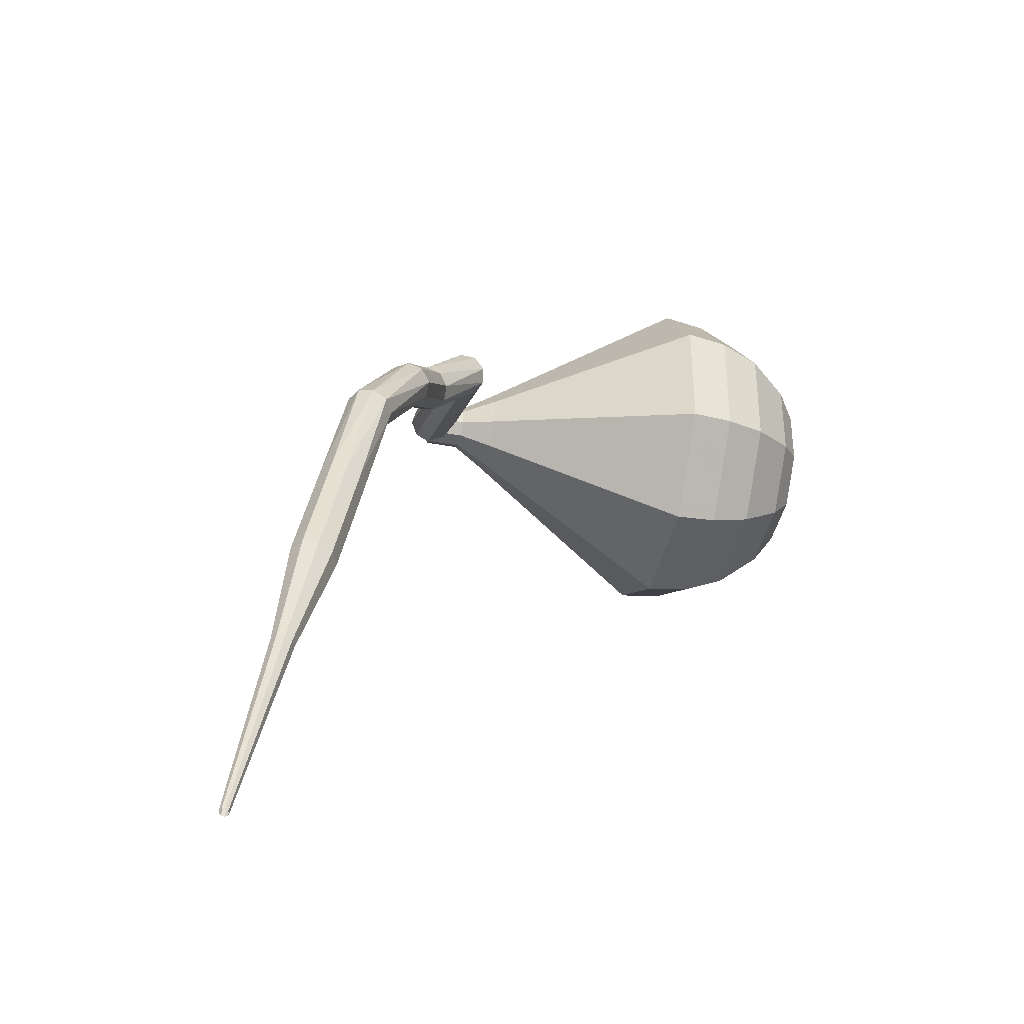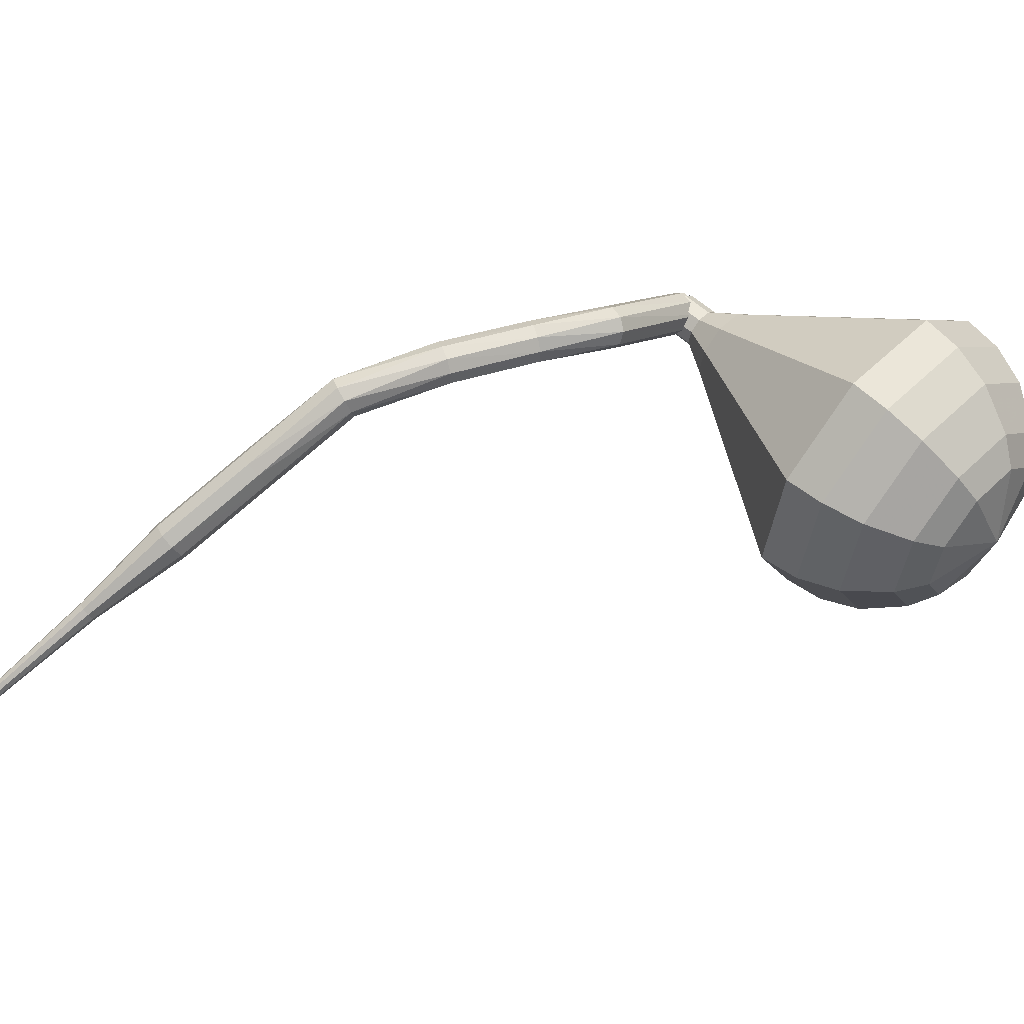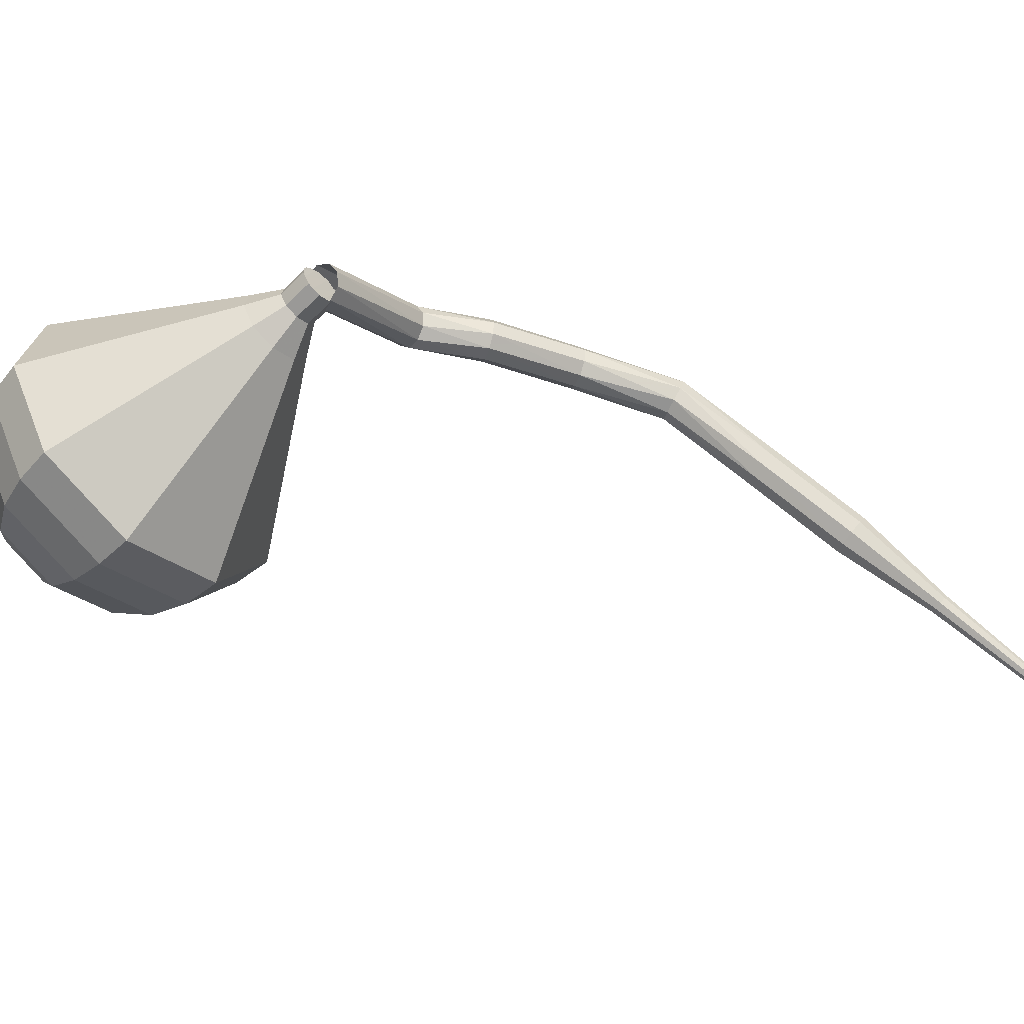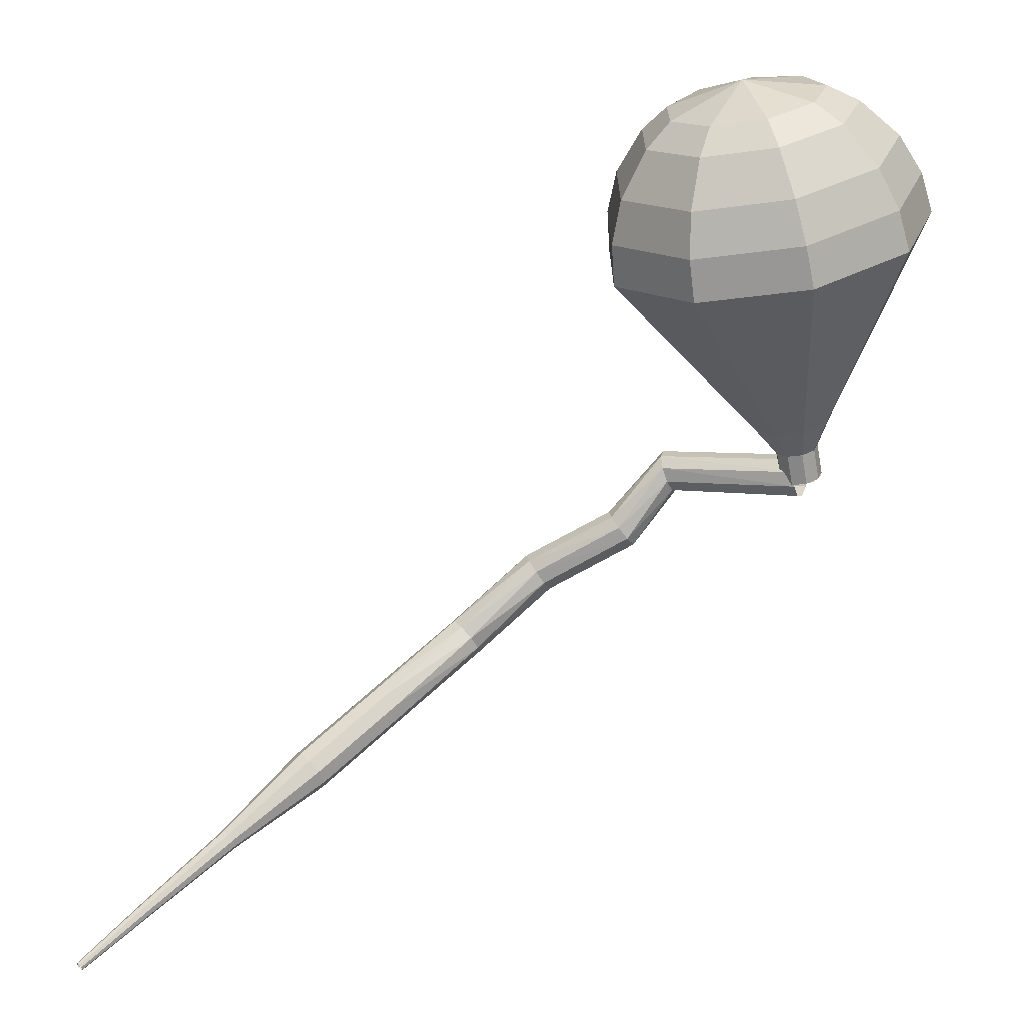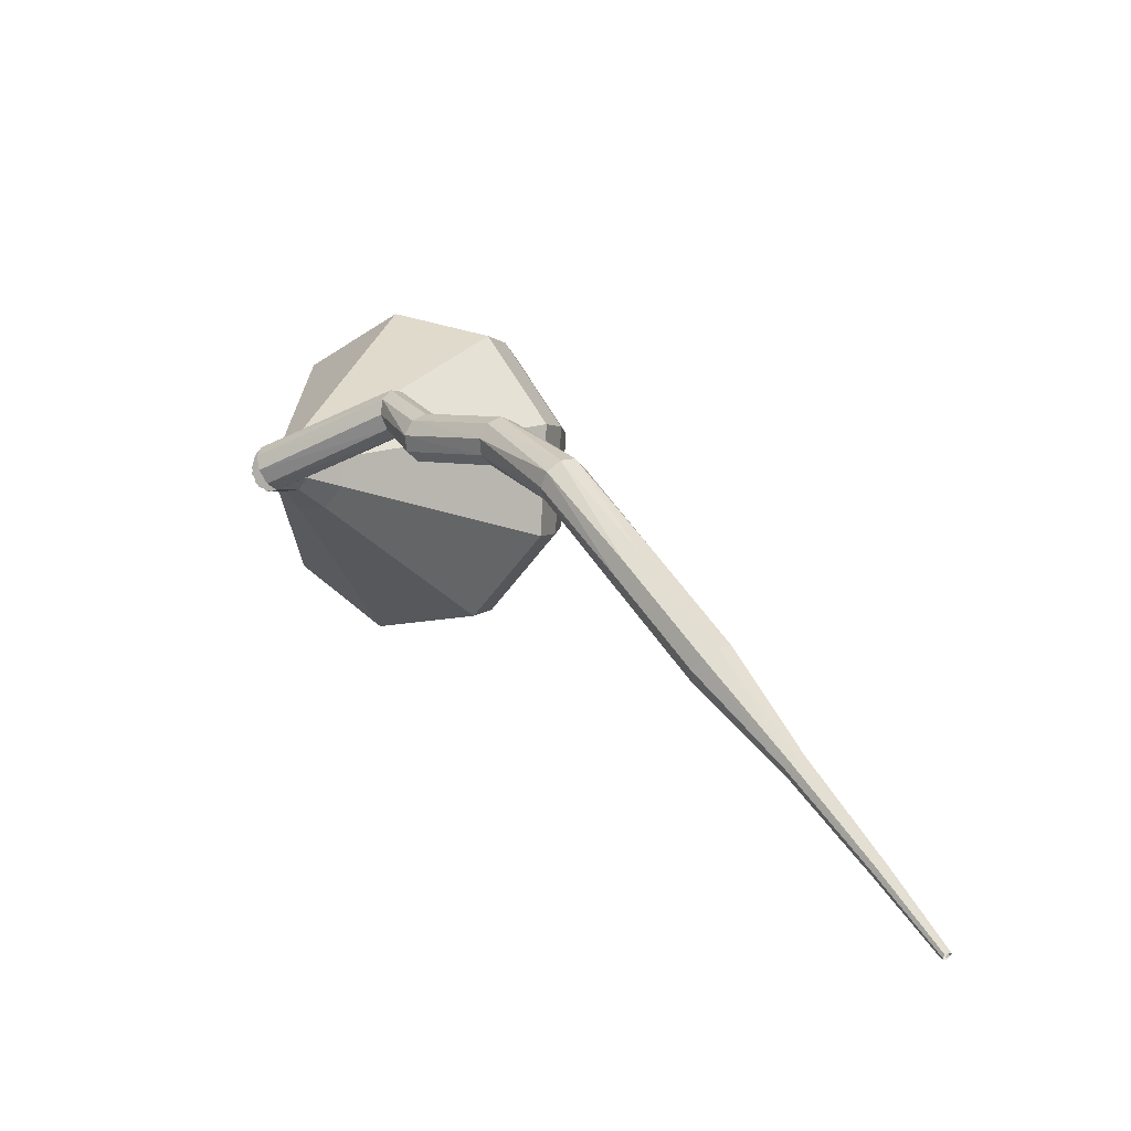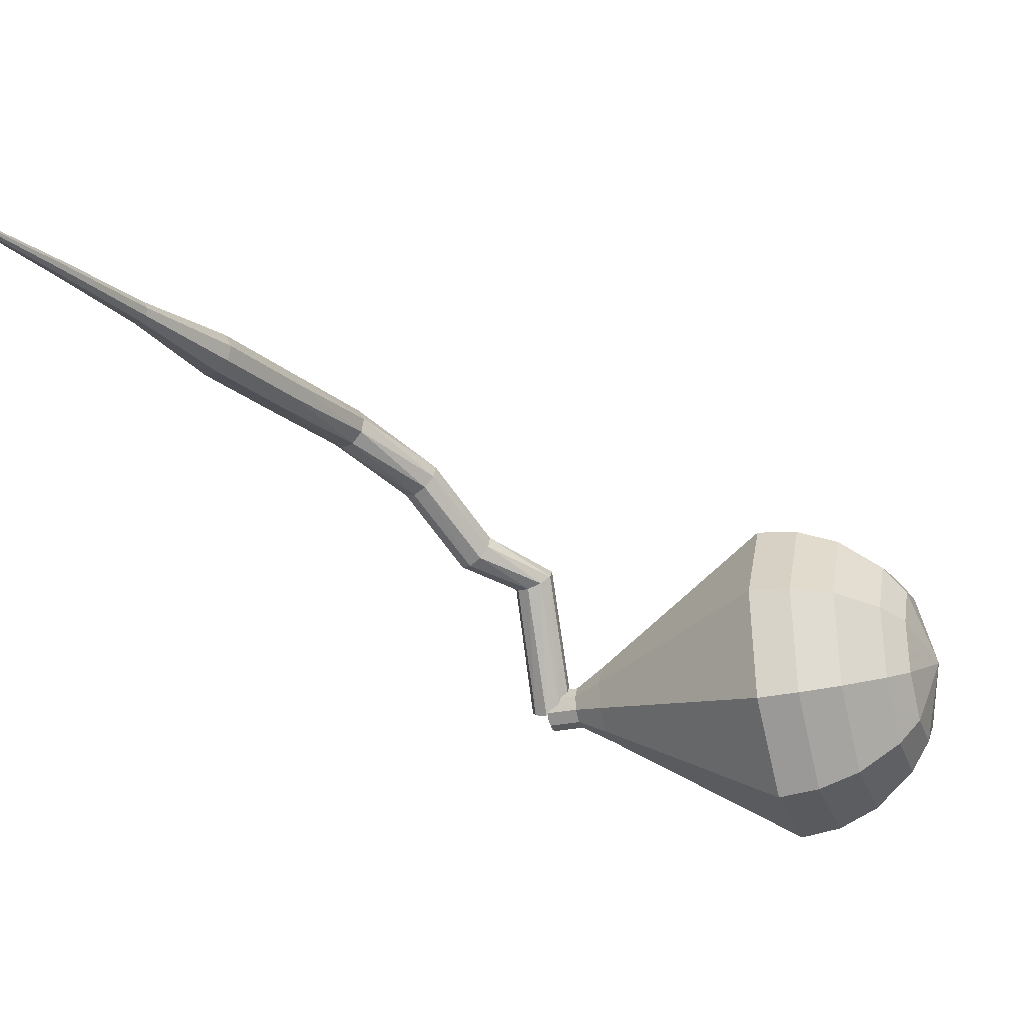
<metadata>
{"format":"obj","ext":"obj","renderer":"f3d","projection":"perspective","resolution":1024,"background":"white","views":[{"elev":5.7,"azim":-117.8,"up":"+Y"},{"elev":41.4,"azim":-63.5,"up":"+Y"},{"elev":-45.4,"azim":117.8,"up":"+Y"},{"elev":-75.2,"azim":-6.3,"up":"+Y"},{"elev":11.9,"azim":-168.9,"up":"+Y"},{"elev":-59.4,"azim":-91.5,"up":"+Y"}]}
</metadata>
<code>
g tube1
v 157.8 141.8 194.9
v 157.8 141.6 194.3
v 157.6 141 193.9
v 157.3 140.4 194
v 157 140.1 194.6
v 156.9 140.1 195.2
v 157 140.5 195.8
v 157.3 141.2 195.9
v 157.6 141.7 195.5
v 157.8 141.8 194.9
v 151.7 144.6 193.8
v 151.9 144.3 193.2
v 151.9 143.7 192.9
v 151.7 143.1 193
v 151.3 142.7 193.5
v 151 142.8 194.1
v 150.9 143.3 194.6
v 151.1 144 194.7
v 151.4 144.5 194.4
v 151.7 144.6 193.8
v 149.5 144.1 190.9
v 149.9 143.9 190.4
v 150.2 143.3 190.2
v 150.1 142.7 190.3
v 149.8 142.2 190.6
v 149.3 142.2 191.1
v 148.9 142.6 191.5
v 148.8 143.3 191.6
v 149 143.9 191.3
v 149.5 144.1 190.9
v 145.7 144.5 188.1
v 146.1 144.3 187.6
v 146.4 143.8 187.4
v 146.4 143.1 187.5
v 146.1 142.6 187.9
v 145.6 142.6 188.4
v 145.2 143 188.8
v 145.1 143.7 188.9
v 145.3 144.3 188.6
v 145.7 144.5 188.1
v 142.1 143.6 184.7
v 142.5 143.5 184.2
v 143 143.1 184
v 143.3 142.5 184.1
v 143.2 142 184.5
v 142.8 141.8 185
v 142.3 142 185.4
v 141.9 142.5 185.5
v 141.8 143.1 185.2
v 142.1 143.6 184.7
v 138.6 140.7 182
v 139 140.7 181.4
v 139.5 140.4 181.1
v 139.9 139.8 181.2
v 140 139.3 181.7
v 139.7 139.1 182.2
v 139.2 139.2 182.7
v 138.7 139.7 182.8
v 138.5 140.3 182.5
v 138.6 140.7 182
v 135.3 137.9 179.2
v 135.7 137.9 178.6
v 136.2 137.6 178.4
v 136.6 137 178.5
v 136.7 136.5 178.9
v 136.4 136.3 179.5
v 135.9 136.4 179.9
v 135.4 136.9 180
v 135.2 137.5 179.7
v 135.3 137.9 179.2
v 132.3 134.7 176.5
v 132.5 134.7 176.2
v 132.8 134.5 176.1
v 133 134.3 176.1
v 133 134 176.3
v 132.9 133.9 176.6
v 132.6 134 176.8
v 132.4 134.2 176.9
v 132.2 134.5 176.7
v 132.3 134.7 176.5
v 129.1 131.7 173.8
v 129.3 131.8 173.6
v 129.4 131.6 173.5
v 129.6 131.5 173.6
v 129.6 131.3 173.7
v 129.5 131.2 173.9
v 129.3 131.3 174.1
v 129.2 131.4 174.1
v 129.1 131.6 174
v 129.1 131.7 173.8
v 126.8 129.5 171.8
v 126.9 129.5 171.7
v 127 129.4 171.7
v 127.1 129.3 171.7
v 127.1 129.2 171.8
v 127 129.2 171.9
v 126.9 129.2 172
v 126.8 129.3 172
v 126.8 129.4 171.9
v 126.8 129.5 171.8
f 1 2 12
f 12 11 1
f 2 3 13
f 13 12 2
f 3 4 14
f 14 13 3
f 4 5 15
f 15 14 4
f 5 6 16
f 16 15 5
f 6 7 17
f 17 16 6
f 7 8 18
f 18 17 7
f 8 9 19
f 19 18 8
f 9 10 20
f 20 19 9
f 11 12 22
f 22 21 11
f 12 13 23
f 23 22 12
f 13 14 24
f 24 23 13
f 14 15 25
f 25 24 14
f 15 16 26
f 26 25 15
f 16 17 27
f 27 26 16
f 17 18 28
f 28 27 17
f 18 19 29
f 29 28 18
f 19 20 30
f 30 29 19
f 21 22 32
f 32 31 21
f 22 23 33
f 33 32 22
f 23 24 34
f 34 33 23
f 24 25 35
f 35 34 24
f 25 26 36
f 36 35 25
f 26 27 37
f 37 36 26
f 27 28 38
f 38 37 27
f 28 29 39
f 39 38 28
f 29 30 40
f 40 39 29
f 31 32 42
f 42 41 31
f 32 33 43
f 43 42 32
f 33 34 44
f 44 43 33
f 34 35 45
f 45 44 34
f 35 36 46
f 46 45 35
f 36 37 47
f 47 46 36
f 37 38 48
f 48 47 37
f 38 39 49
f 49 48 38
f 39 40 50
f 50 49 39
f 41 42 52
f 52 51 41
f 42 43 53
f 53 52 42
f 43 44 54
f 54 53 43
f 44 45 55
f 55 54 44
f 45 46 56
f 56 55 45
f 46 47 57
f 57 56 46
f 47 48 58
f 58 57 47
f 48 49 59
f 59 58 48
f 49 50 60
f 60 59 49
f 51 52 62
f 62 61 51
f 52 53 63
f 63 62 52
f 53 54 64
f 64 63 53
f 54 55 65
f 65 64 54
f 55 56 66
f 66 65 55
f 56 57 67
f 67 66 56
f 57 58 68
f 68 67 57
f 58 59 69
f 69 68 58
f 59 60 70
f 70 69 59
f 61 62 72
f 72 71 61
f 62 63 73
f 73 72 62
f 63 64 74
f 74 73 63
f 64 65 75
f 75 74 64
f 65 66 76
f 76 75 65
f 66 67 77
f 77 76 66
f 67 68 78
f 78 77 67
f 68 69 79
f 79 78 68
f 69 70 80
f 80 79 69
f 71 72 82
f 82 81 71
f 72 73 83
f 83 82 72
f 73 74 84
f 84 83 73
f 74 75 85
f 85 84 74
f 75 76 86
f 86 85 75
f 76 77 87
f 87 86 76
f 77 78 88
f 88 87 77
f 78 79 89
f 89 88 78
f 79 80 90
f 90 89 79
f 81 82 92
f 92 91 81
f 82 83 93
f 93 92 82
f 83 84 94
f 94 93 83
f 84 85 95
f 95 94 84
f 85 86 96
f 96 95 85
f 86 87 97
f 97 96 86
f 87 88 98
f 98 97 87
f 88 89 99
f 99 98 88
f 89 90 100
f 100 99 89
v 157.9 140.1 194.9
v 157.3 140 194.7
v 156.7 140.3 194.6
v 156.4 140.9 194.6
v 156.6 141.5 194.8
v 157.1 141.9 195
v 157.8 141.8 195.2
v 158.2 141.3 195.2
v 158.3 140.6 195.1
v 157.9 140.1 194.9
v 156.9 141.8 194.9
v 156.5 141.3 194.7
v 156.5 140.6 194.6
v 156.9 140.1 194.6
v 157.6 140 194.8
v 158.1 140.3 195
v 158.3 140.9 195.2
v 158.1 141.5 195.2
v 157.5 141.9 195.1
v 156.9 141.8 194.9
v 156.5 141.6 196.3
v 156 141.1 196.1
v 156.1 140.4 196
v 156.5 139.9 196
v 157.1 139.7 196.2
v 157.7 140 196.4
v 157.9 140.7 196.6
v 157.7 141.3 196.6
v 157.1 141.7 196.5
v 156.5 141.6 196.3
v 155.6 142.1 197.7
v 154.8 141.1 197.3
v 154.9 139.9 197.1
v 155.7 138.9 197.1
v 156.9 138.6 197.5
v 157.9 139.2 197.9
v 158.3 140.4 198.2
v 157.9 141.6 198.3
v 156.8 142.3 198.1
v 155.6 142.1 197.7
v 154.7 142.6 199.1
v 153.6 141.2 198.5
v 153.6 139.3 198.1
v 154.8 137.8 198.3
v 156.6 137.5 198.7
v 158.2 138.4 199.4
v 158.8 140.1 199.9
v 158.1 141.9 200
v 156.5 142.9 199.7
v 154.7 142.6 199.1
v 153.8 143.2 200.5
v 152.3 141.3 199.7
v 152.3 138.8 199.2
v 154 136.8 199.4
v 156.4 136.3 200
v 158.5 137.5 200.9
v 159.3 139.9 201.5
v 158.4 142.3 201.7
v 156.2 143.6 201.2
v 153.8 143.2 200.5
v 152 144.4 203.2
v 149.7 141.5 202
v 149.8 137.7 201.4
v 152.3 134.8 201.6
v 155.9 134 202.6
v 159 135.8 203.9
v 160.2 139.3 204.8
v 158.9 142.9 205.1
v 155.7 144.9 204.4
v 152 144.4 203.2
v 150.3 145.5 206
v 147.2 141.7 204.4
v 147.3 136.7 203.6
v 150.5 132.7 203.9
v 155.4 131.7 205.2
v 159.6 134.1 206.8
v 161.2 138.8 208.1
v 159.4 143.6 208.4
v 155.1 146.2 207.6
v 150.3 145.5 206
v 149.8 145 207.8
v 146.9 141.3 206.2
v 147 136.4 205.4
v 150.1 132.6 205.7
v 154.8 131.6 206.9
v 158.9 133.9 208.6
v 160.4 138.5 209.8
v 158.7 143.1 210.1
v 154.5 145.7 209.3
v 149.8 145 207.8
v 149.7 144 209.5
v 147 140.7 208.2
v 147.1 136.4 207.4
v 149.9 132.9 207.7
v 154.1 132 208.8
v 157.8 134.1 210.3
v 159.1 138.2 211.4
v 157.6 142.4 211.7
v 153.9 144.7 210.9
v 149.7 144 209.5
v 149.9 142.4 211.3
v 147.9 139.9 210.3
v 148 136.5 209.7
v 150.1 133.9 209.9
v 153.3 133.2 210.7
v 156.1 134.8 211.9
v 157.1 137.9 212.7
v 156 141.1 212.9
v 153.1 142.9 212.4
v 149.9 142.4 211.3
v 150.3 141.1 212.2
v 148.8 139.2 211.4
v 148.9 136.8 211
v 150.4 134.9 211.2
v 152.8 134.4 211.8
v 154.8 135.5 212.6
v 155.6 137.8 213.2
v 154.7 140.1 213.4
v 152.6 141.4 213
v 150.3 141.1 212.2
v 151.8 137.8 213.1
v 151.8 137.8 213.1
v 151.8 137.8 213.1
v 151.8 137.8 213.1
v 151.8 137.8 213.1
v 151.8 137.8 213.1
v 151.8 137.8 213.1
v 151.8 137.8 213.1
v 151.8 137.8 213.1
v 151.8 137.8 213.1
f 101 102 112
f 112 111 101
f 102 103 113
f 113 112 102
f 103 104 114
f 114 113 103
f 104 105 115
f 115 114 104
f 105 106 116
f 116 115 105
f 106 107 117
f 117 116 106
f 107 108 118
f 118 117 107
f 108 109 119
f 119 118 108
f 109 110 120
f 120 119 109
f 111 112 122
f 122 121 111
f 112 113 123
f 123 122 112
f 113 114 124
f 124 123 113
f 114 115 125
f 125 124 114
f 115 116 126
f 126 125 115
f 116 117 127
f 127 126 116
f 117 118 128
f 128 127 117
f 118 119 129
f 129 128 118
f 119 120 130
f 130 129 119
f 121 122 132
f 132 131 121
f 122 123 133
f 133 132 122
f 123 124 134
f 134 133 123
f 124 125 135
f 135 134 124
f 125 126 136
f 136 135 125
f 126 127 137
f 137 136 126
f 127 128 138
f 138 137 127
f 128 129 139
f 139 138 128
f 129 130 140
f 140 139 129
f 131 132 142
f 142 141 131
f 132 133 143
f 143 142 132
f 133 134 144
f 144 143 133
f 134 135 145
f 145 144 134
f 135 136 146
f 146 145 135
f 136 137 147
f 147 146 136
f 137 138 148
f 148 147 137
f 138 139 149
f 149 148 138
f 139 140 150
f 150 149 139
f 141 142 152
f 152 151 141
f 142 143 153
f 153 152 142
f 143 144 154
f 154 153 143
f 144 145 155
f 155 154 144
f 145 146 156
f 156 155 145
f 146 147 157
f 157 156 146
f 147 148 158
f 158 157 147
f 148 149 159
f 159 158 148
f 149 150 160
f 160 159 149
f 151 152 162
f 162 161 151
f 152 153 163
f 163 162 152
f 153 154 164
f 164 163 153
f 154 155 165
f 165 164 154
f 155 156 166
f 166 165 155
f 156 157 167
f 167 166 156
f 157 158 168
f 168 167 157
f 158 159 169
f 169 168 158
f 159 160 170
f 170 169 159
f 161 162 172
f 172 171 161
f 162 163 173
f 173 172 162
f 163 164 174
f 174 173 163
f 164 165 175
f 175 174 164
f 165 166 176
f 176 175 165
f 166 167 177
f 177 176 166
f 167 168 178
f 178 177 167
f 168 169 179
f 179 178 168
f 169 170 180
f 180 179 169
f 171 172 182
f 182 181 171
f 172 173 183
f 183 182 172
f 173 174 184
f 184 183 173
f 174 175 185
f 185 184 174
f 175 176 186
f 186 185 175
f 176 177 187
f 187 186 176
f 177 178 188
f 188 187 177
f 178 179 189
f 189 188 178
f 179 180 190
f 190 189 179
f 181 182 192
f 192 191 181
f 182 183 193
f 193 192 182
f 183 184 194
f 194 193 183
f 184 185 195
f 195 194 184
f 185 186 196
f 196 195 185
f 186 187 197
f 197 196 186
f 187 188 198
f 198 197 187
f 188 189 199
f 199 198 188
f 189 190 200
f 200 199 189
f 191 192 202
f 202 201 191
f 192 193 203
f 203 202 192
f 193 194 204
f 204 203 193
f 194 195 205
f 205 204 194
f 195 196 206
f 206 205 195
f 196 197 207
f 207 206 196
f 197 198 208
f 208 207 197
f 198 199 209
f 209 208 198
f 199 200 210
f 210 209 199
f 201 202 212
f 212 211 201
f 202 203 213
f 213 212 202
f 203 204 214
f 214 213 203
f 204 205 215
f 215 214 204
f 205 206 216
f 216 215 205
f 206 207 217
f 217 216 206
f 207 208 218
f 218 217 207
f 208 209 219
f 219 218 208
f 209 210 220
f 220 219 209
f 211 212 222
f 222 221 211
f 212 213 223
f 223 222 212
f 213 214 224
f 224 223 213
f 214 215 225
f 225 224 214
f 215 216 226
f 226 225 215
f 216 217 227
f 227 226 216
f 217 218 228
f 228 227 217
f 218 219 229
f 229 228 218
f 219 220 230
f 230 229 219

</code>
